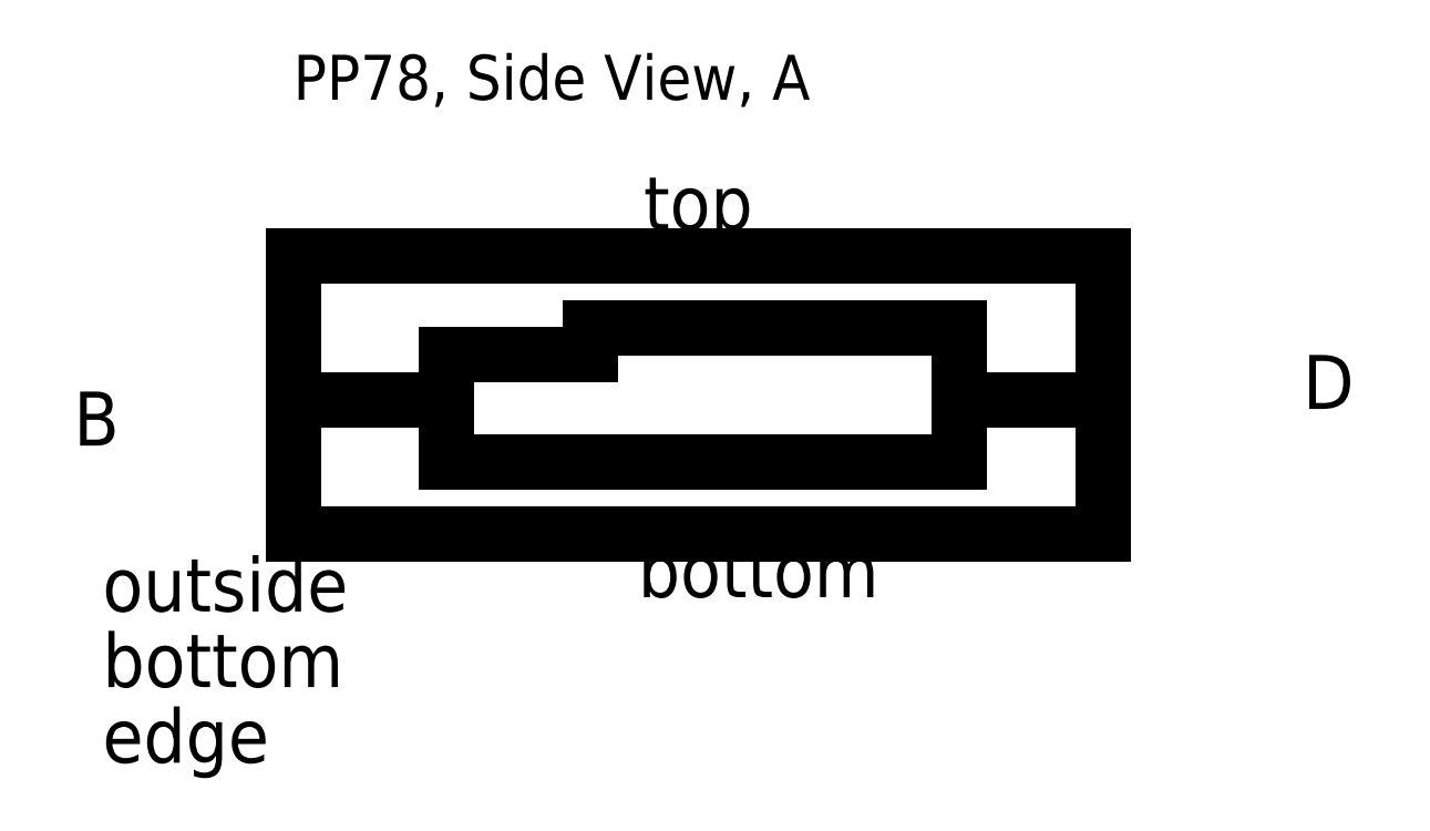
<metadata>
{"format":"dxf","ext":"dxf","renderer":"ezdxf+matplotlib","layout":"modelspace","background":"white","min_lineweight":24,"dpi":150}
</metadata>
<code>
0
SECTION
2
ENTITIES
0
LINE
8
default
10
0
20
15
11
17
21
15
39
0
0
LINE
8
default
10
74
20
15
11
90
21
15
39
0
0
DIMENSION
8
default
1
;;
10
0
20
-10
13
0
23
0
14
17
24
0
50
0
70
0
39
0
0
DIMENSION
8
default
1
;;
10
0
20
-25
13
0
23
0
14
33
24
0
50
0
70
0
39
0
0
DIMENSION
8
default
1
;;
10
0
20
-40
13
0
23
0
14
74
24
0
50
0
70
0
39
0
0
DIMENSION
8
default
1
;;
10
100
20
8
13
74
23
8
14
74
24
23
50
90
70
0
39
0
0
DIMENSION
8
default
1
;;
10
100
20
8
13
74
23
8
14
74
24
0
50
90
70
0
39
0
0
DIMENSION
8
default
1
;;
10
-10
20
20
13
17
23
20
14
17
24
0
50
90
70
0
39
0
0
TEXT
8
default
10
0
20
48.29
40
5
50
0
72
0
7
Normal_fix#0.5#3
1
PP78, Side View, A
39
0
0
LINE
8
default
10
17
20
8
11
74
21
8
39
2
0
LINE
8
default
10
74
20
8
11
74
21
23
39
2
0
LINE
8
default
10
74
20
23
11
33
21
23
39
2
0
LINE
8
default
10
33
20
23
11
33
21
20
39
2
0
LINE
8
default
10
33
20
20
11
17
21
20
39
2
0
LINE
8
default
10
17
20
20
11
17
21
8
39
2
0
LINE
8
default
10
0
20
0
11
90
21
0
39
2
0
LINE
8
default
10
90
20
0
11
90
21
31
39
2
0
LINE
8
default
10
90
20
31
11
0
21
31
39
2
0
LINE
8
default
10
0
20
31
11
0
21
0
39
2
0
TEXT
8
default
10
-21.21
20
-8.545
40
6
50
0
72
0
7
Normal#0.6#3.6
1
outside
39
0
0
TEXT
8
default
10
-21.21
20
-16.95
40
6
50
0
72
0
7
Normal#0.6#3.6
1
bottom
39
0
0
TEXT
8
default
10
-21.21
20
-25.35
40
6
50
0
72
0
7
Normal#0.6#3.6
1
edge
39
0
0
TEXT
8
default
10
38.93
20
33.87
40
6
50
0
72
0
7
Normal#0.6#3.6
1
top
39
0
0
TEXT
8
default
10
38.3
20
-6.963
40
6
50
0
72
0
7
Normal#0.6#3.6
1
bottom
39
0
0
TEXT
8
default
10
-24.41
20
9.881
40
6
50
0
72
0
7
Normal#0.6#3.6
1
B
39
0
0
TEXT
8
default
10
112.2
20
13.95
40
6
50
0
72
0
7
Normal#0.6#3.6
1
D
39
0
0
ENDSEC
0
EOF

</code>
